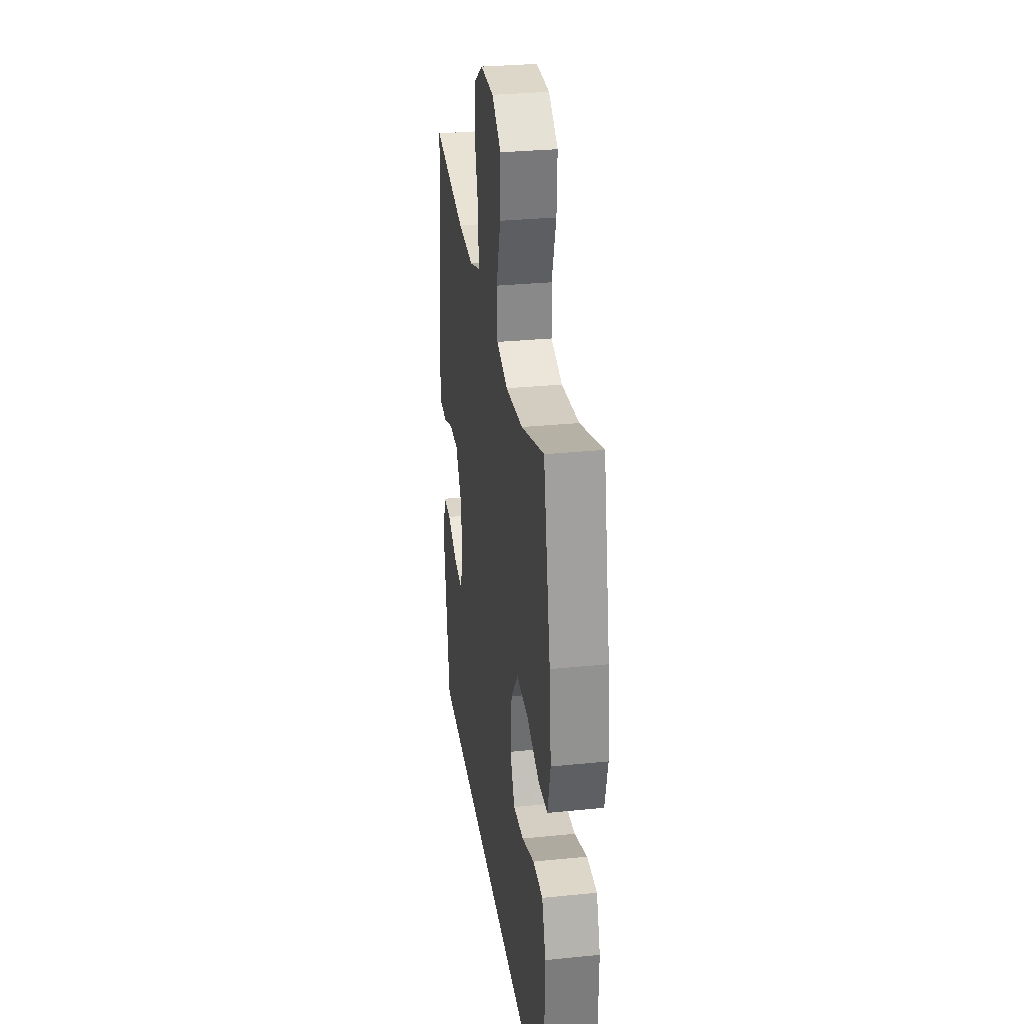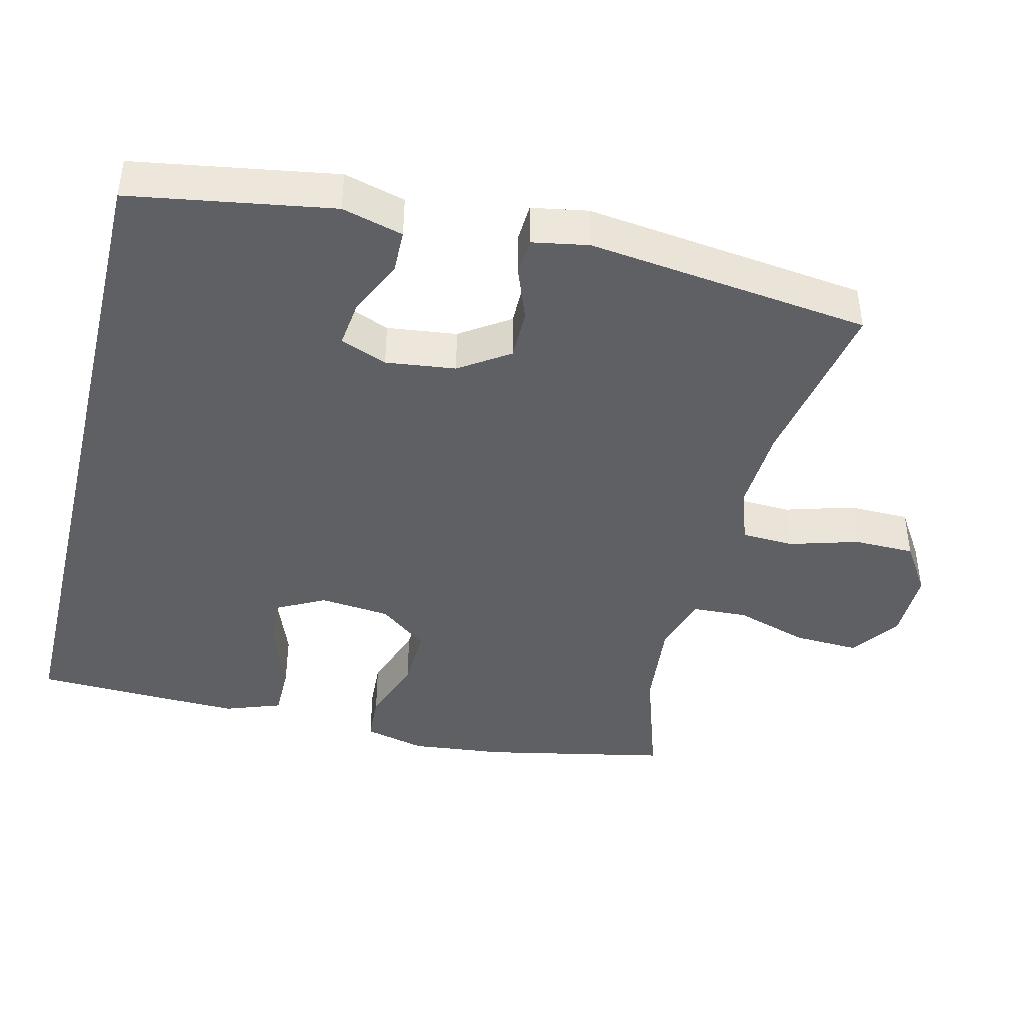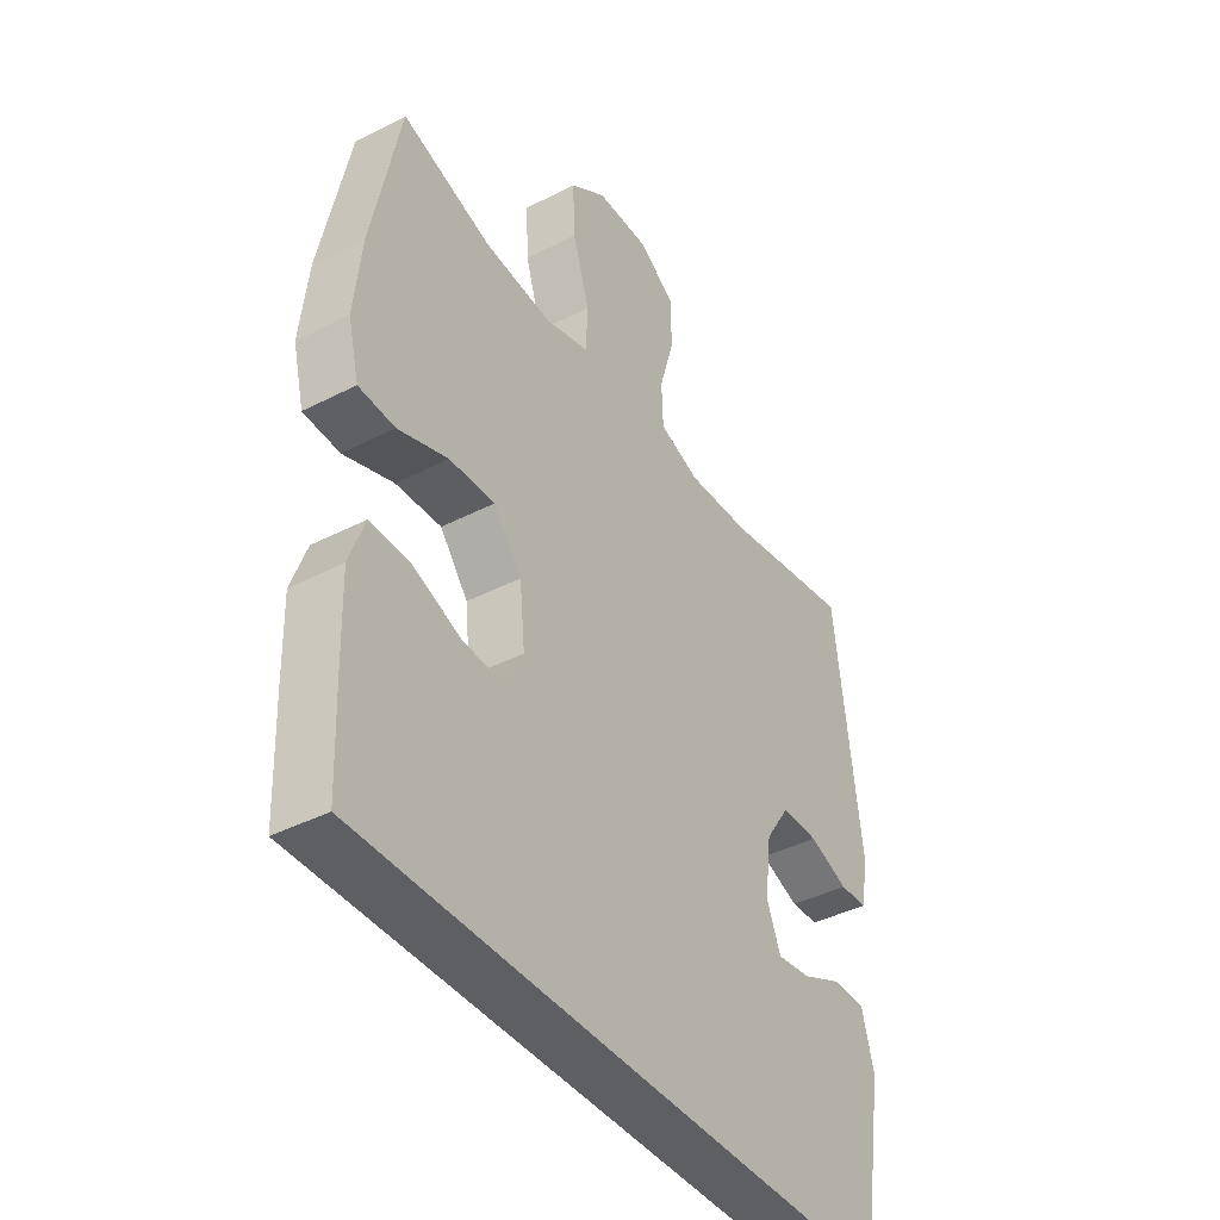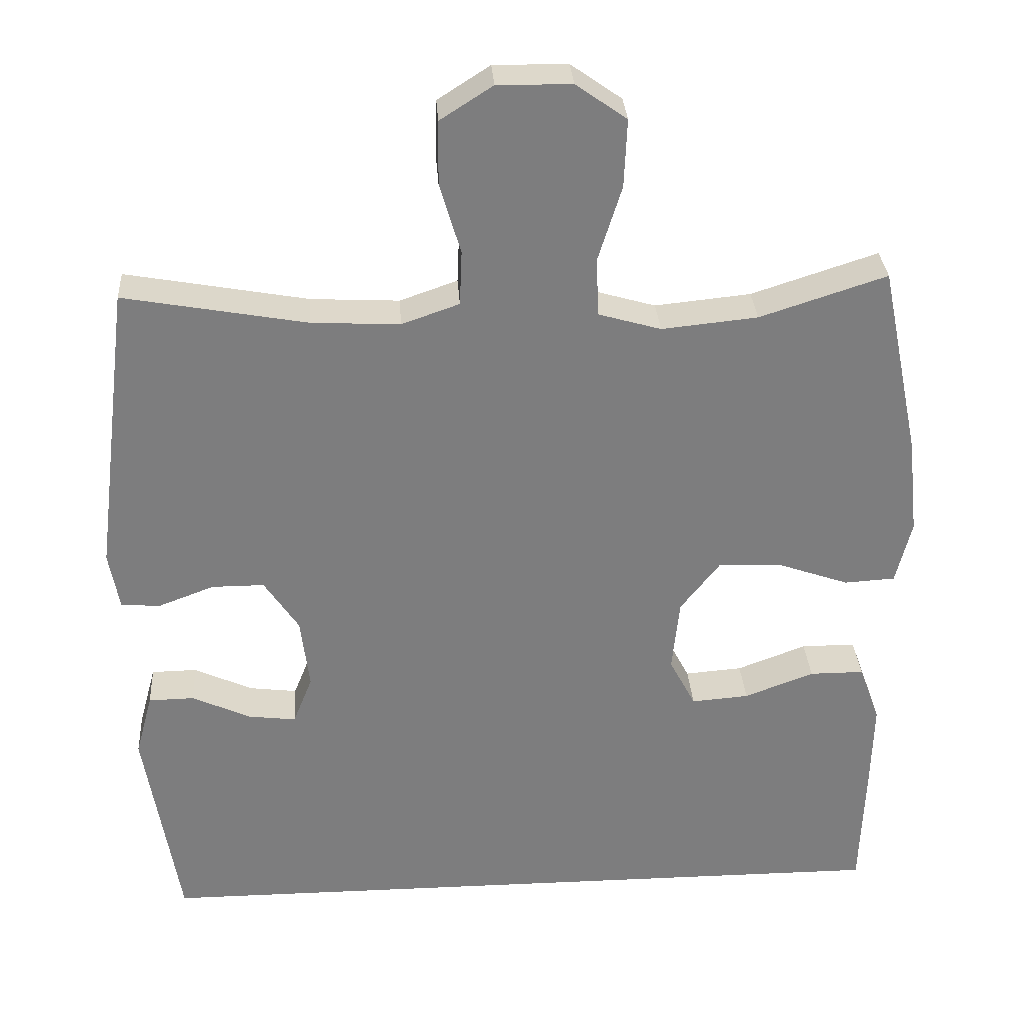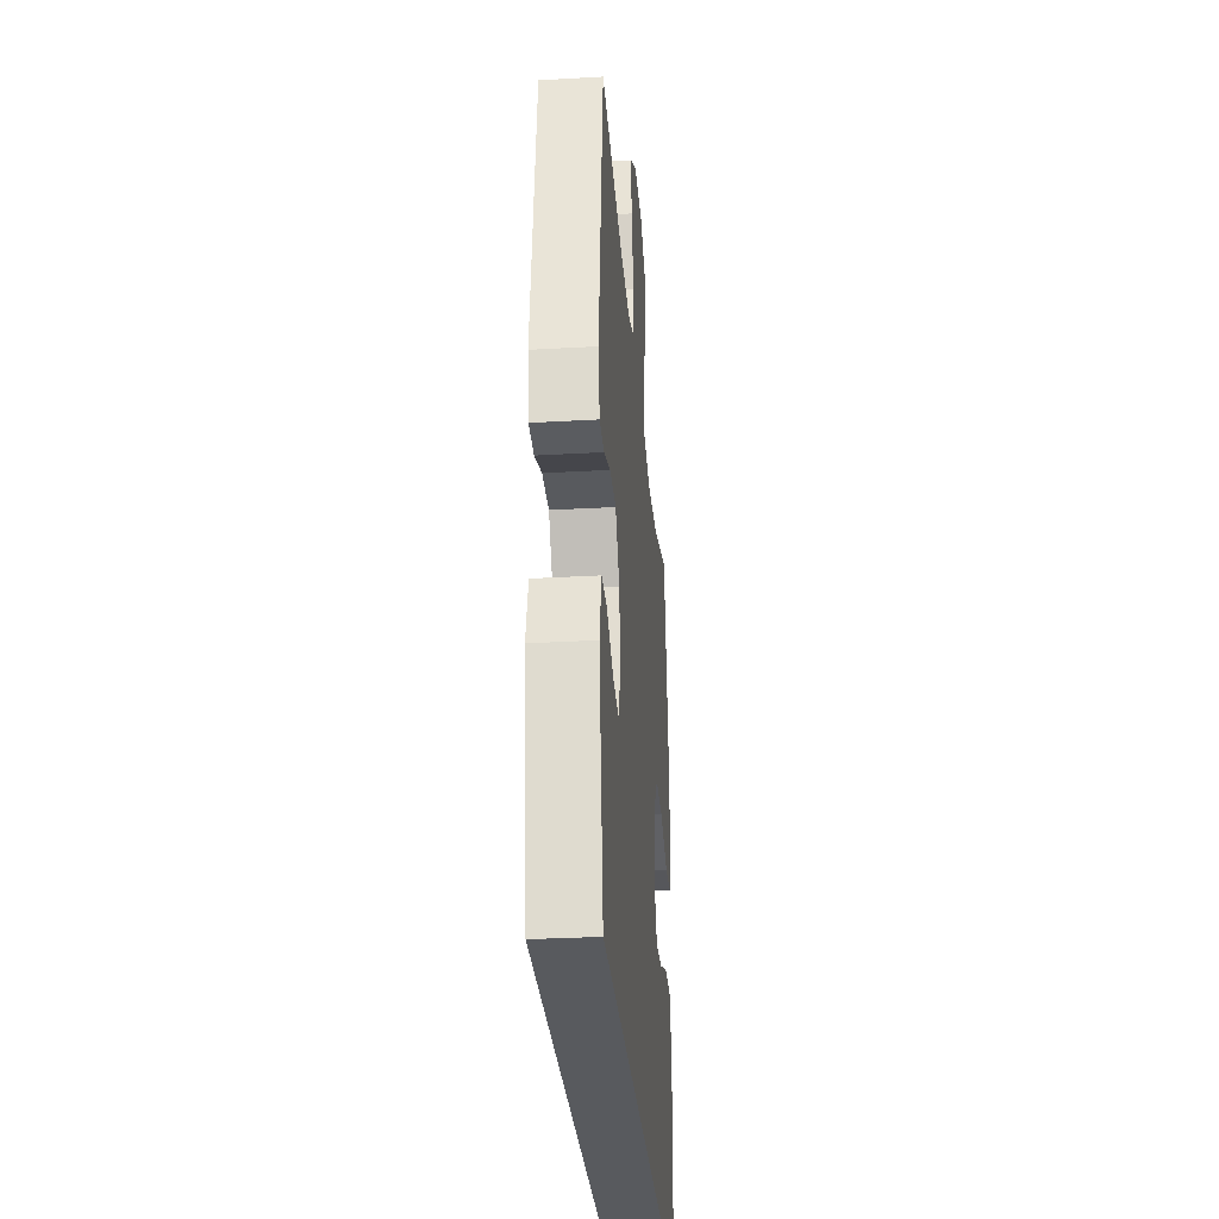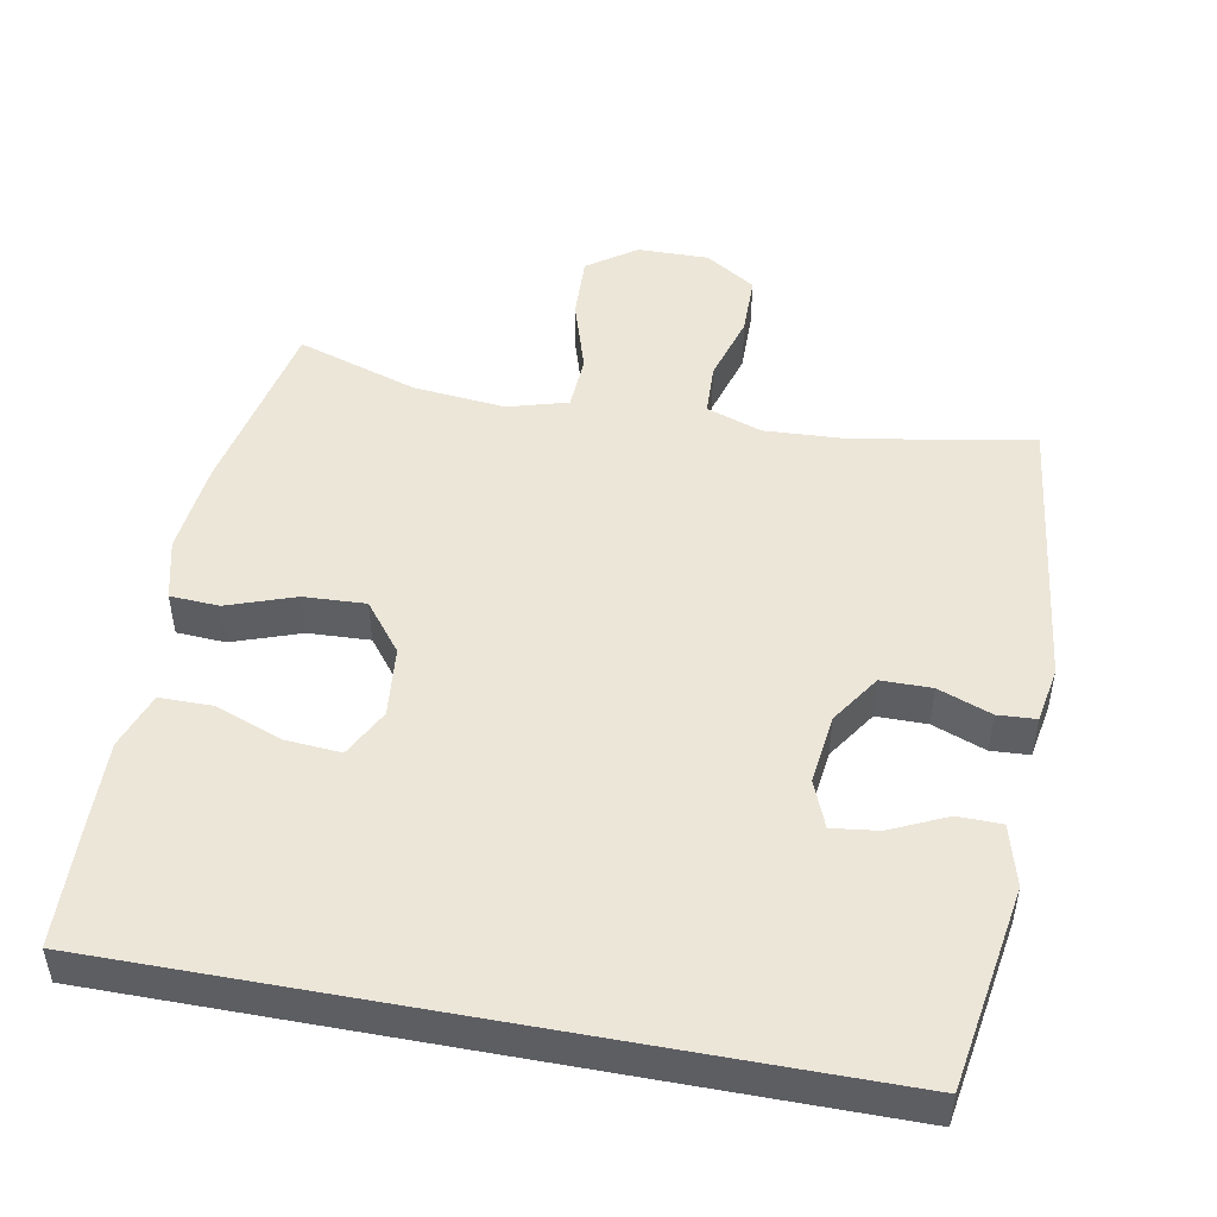
<metadata>
{"format":"obj","ext":"obj","renderer":"f3d","projection":"perspective","resolution":1024,"background":"white","views":[{"elev":30.3,"azim":81.7,"up":"+Z"},{"elev":-42.7,"azim":-103.7,"up":"+Y"},{"elev":-40.9,"azim":122.1,"up":"+Z"},{"elev":31.2,"azim":-3.7,"up":"+Z"},{"elev":-30.8,"azim":-85.3,"up":"+Z"},{"elev":49.0,"azim":-169.5,"up":"+Y"}]}
</metadata>
<code>
v -0.5 0.07 0.5
v -0.256 0.07 0.456
v -0.138 0.07 0.45
v -0.061 0.07 0.477
v -0.058 0.07 0.55
v -0.086 0.07 0.645
v -0.085 0.07 0.73
v -0.015 0.07 0.775
v 0.084 0.07 0.774
v 0.152 0.07 0.726
v 0.148 0.07 0.635
v 0.116 0.07 0.533
v 0.12 0.07 0.456
v 0.203 0.07 0.432
v 0.331 0.07 0.445
v 0.5 0.07 0.5
v 0.553 0.07 0.243
v 0.567 0.07 0.113
v 0.546 0.07 0.028
v 0.478 0.07 0.024
v 0.384 0.07 0.057
v 0.298 0.07 0.061
v 0.245 0.07 -0.007
v 0.235 0.07 -0.105
v 0.27 0.07 -0.172
v 0.347 0.07 -0.166
v 0.44 0.07 -0.131
v 0.513 0.07 -0.131
v 0.541 0.07 -0.209
v 0.538 0.07 -0.332
v 0.532 0.07 -0.5
v -0.486 0.07 -0.5
v -0.532 0.07 -0.219
v -0.509 0.07 -0.134
v -0.448 0.07 -0.133
v -0.37 0.07 -0.169
v -0.306 0.07 -0.177
v -0.28 0.07 -0.112
v -0.292 0.07 -0.015
v -0.338 0.07 0.054
v -0.408 0.07 0.054
v -0.482 0.07 0.026
v -0.535 0.07 0.029
v -0.549 0.07 0.107
v -0.5 0 0.5
v -0.256 0 0.456
v -0.138 0 0.45
v -0.061 0 0.477
v -0.058 0 0.55
v -0.086 0 0.645
v -0.085 0 0.73
v -0.015 0 0.775
v 0.084 0 0.774
v 0.152 0 0.726
v 0.148 0 0.635
v 0.116 0 0.533
v 0.12 0 0.456
v 0.203 0 0.432
v 0.331 0 0.445
v 0.5 0 0.5
v 0.553 0 0.243
v 0.567 0 0.113
v 0.546 0 0.028
v 0.478 0 0.024
v 0.384 0 0.057
v 0.298 0 0.061
v 0.245 0 -0.007
v 0.235 0 -0.105
v 0.27 0 -0.172
v 0.347 0 -0.166
v 0.44 0 -0.131
v 0.513 0 -0.131
v 0.541 0 -0.209
v 0.538 0 -0.332
v 0.532 0 -0.5
v -0.486 0 -0.5
v -0.532 0 -0.219
v -0.509 0 -0.134
v -0.448 0 -0.133
v -0.37 0 -0.169
v -0.306 0 -0.177
v -0.28 0 -0.112
v -0.292 0 -0.015
v -0.338 0 0.054
v -0.408 0 0.054
v -0.482 0 0.026
v -0.535 0 0.029
v -0.549 0 0.107
f 41 42 43 44
f 40 41 44 1
f 39 40 1 2
f 38 39 2 3
f 33 34 35 36
f 33 36 37
f 32 33 37
f 31 32 37
f 30 31 37 38
f 26 27 28 29
f 25 26 29 30
f 18 19 20 21
f 18 21 22
f 15 16 17 18
f 14 15 18 22
f 13 14 22 23
f 9 10 11 12
f 9 12 13
f 8 9 13
f 5 6 7 8
f 4 5 8 13
f 25 30 38
f 24 25 38 3
f 13 23 24
f 3 4 13 24
f 88 87 86 85
f 45 88 85 84
f 46 45 84 83
f 47 46 83 82
f 80 79 78 77
f 81 80 77
f 81 77 76
f 81 76 75
f 82 81 75 74
f 73 72 71 70
f 74 73 70 69
f 65 64 63 62
f 66 65 62
f 62 61 60 59
f 66 62 59 58
f 67 66 58 57
f 56 55 54 53
f 57 56 53
f 57 53 52
f 52 51 50 49
f 57 52 49 48
f 82 74 69
f 47 82 69 68
f 68 67 57
f 68 57 48 47
f 1 45 46 2
f 2 46 47 3
f 3 47 48 4
f 4 48 49 5
f 5 49 50 6
f 6 50 51 7
f 7 51 52 8
f 8 52 53 9
f 9 53 54 10
f 10 54 55 11
f 11 55 56 12
f 12 56 57 13
f 13 57 58 14
f 14 58 59 15
f 15 59 60 16
f 16 60 61 17
f 17 61 62 18
f 18 62 63 19
f 19 63 64 20
f 20 64 65 21
f 21 65 66 22
f 22 66 67 23
f 23 67 68 24
f 24 68 69 25
f 25 69 70 26
f 26 70 71 27
f 27 71 72 28
f 28 72 73 29
f 29 73 74 30
f 30 74 75 31
f 31 75 76 32
f 32 76 77 33
f 33 77 78 34
f 34 78 79 35
f 35 79 80 36
f 36 80 81 37
f 37 81 82 38
f 38 82 83 39
f 39 83 84 40
f 40 84 85 41
f 41 85 86 42
f 42 86 87 43
f 43 87 88 44
f 44 88 45 1

</code>
